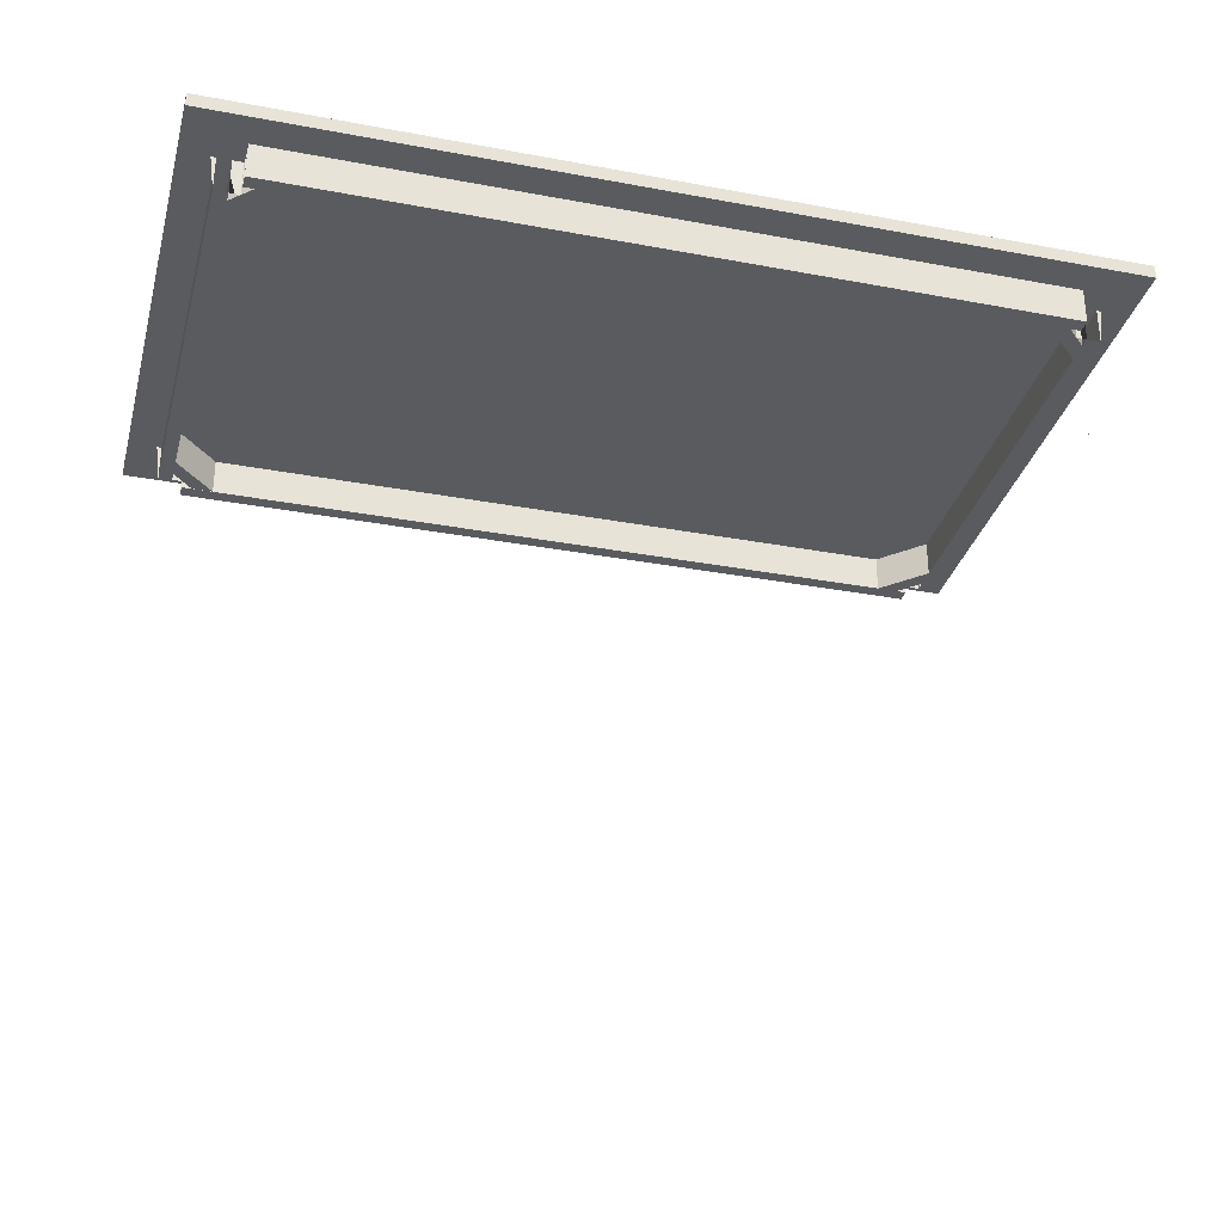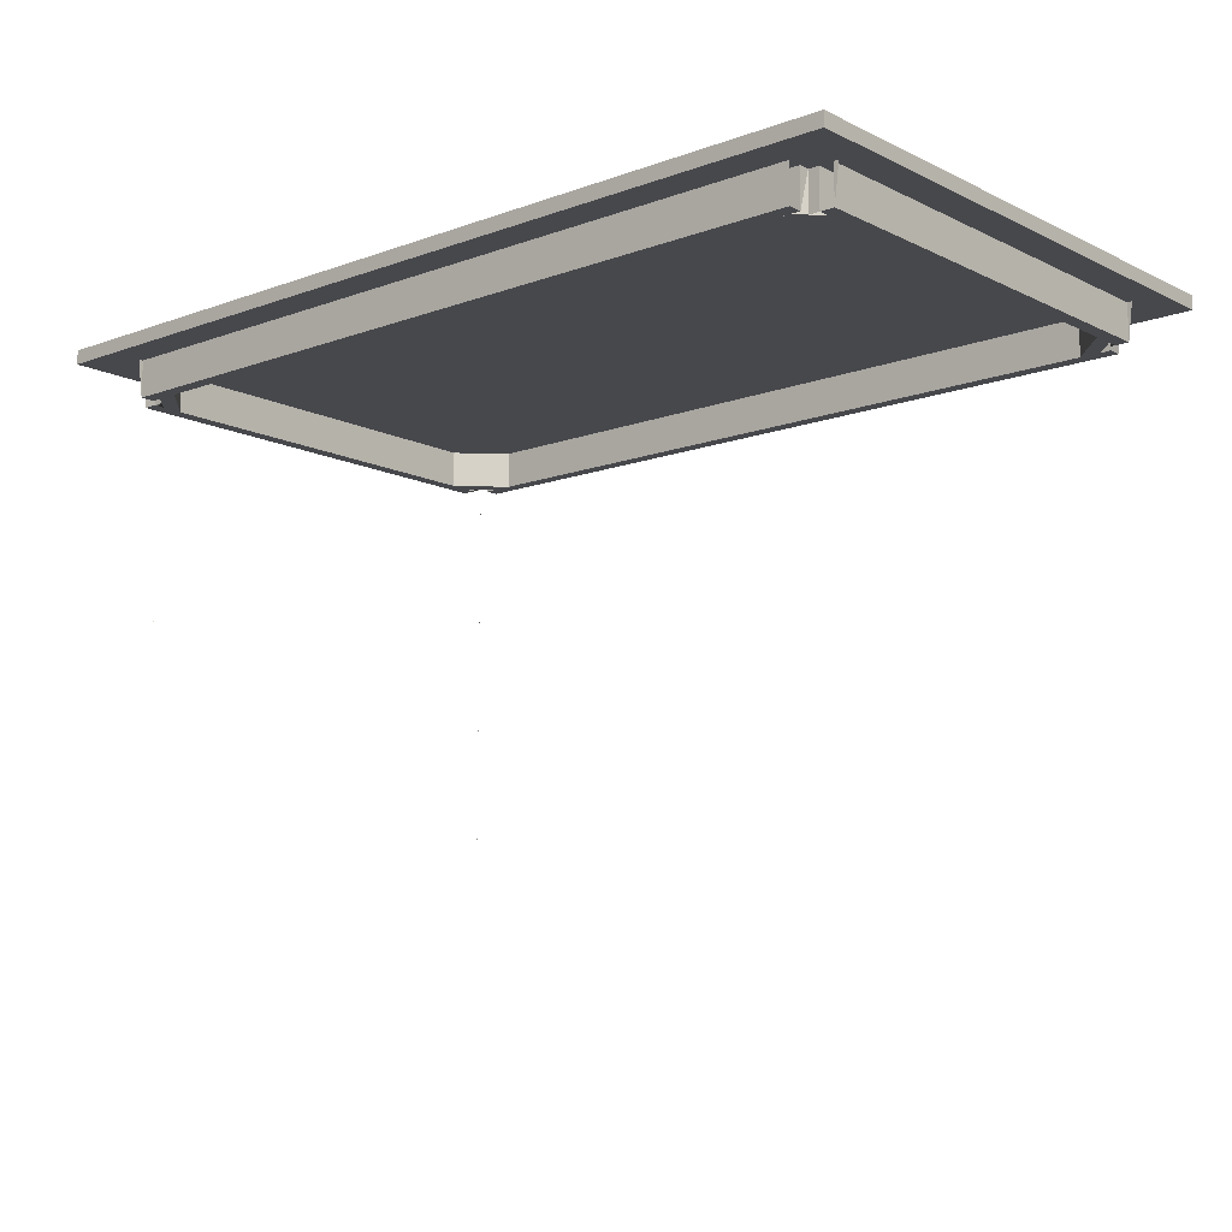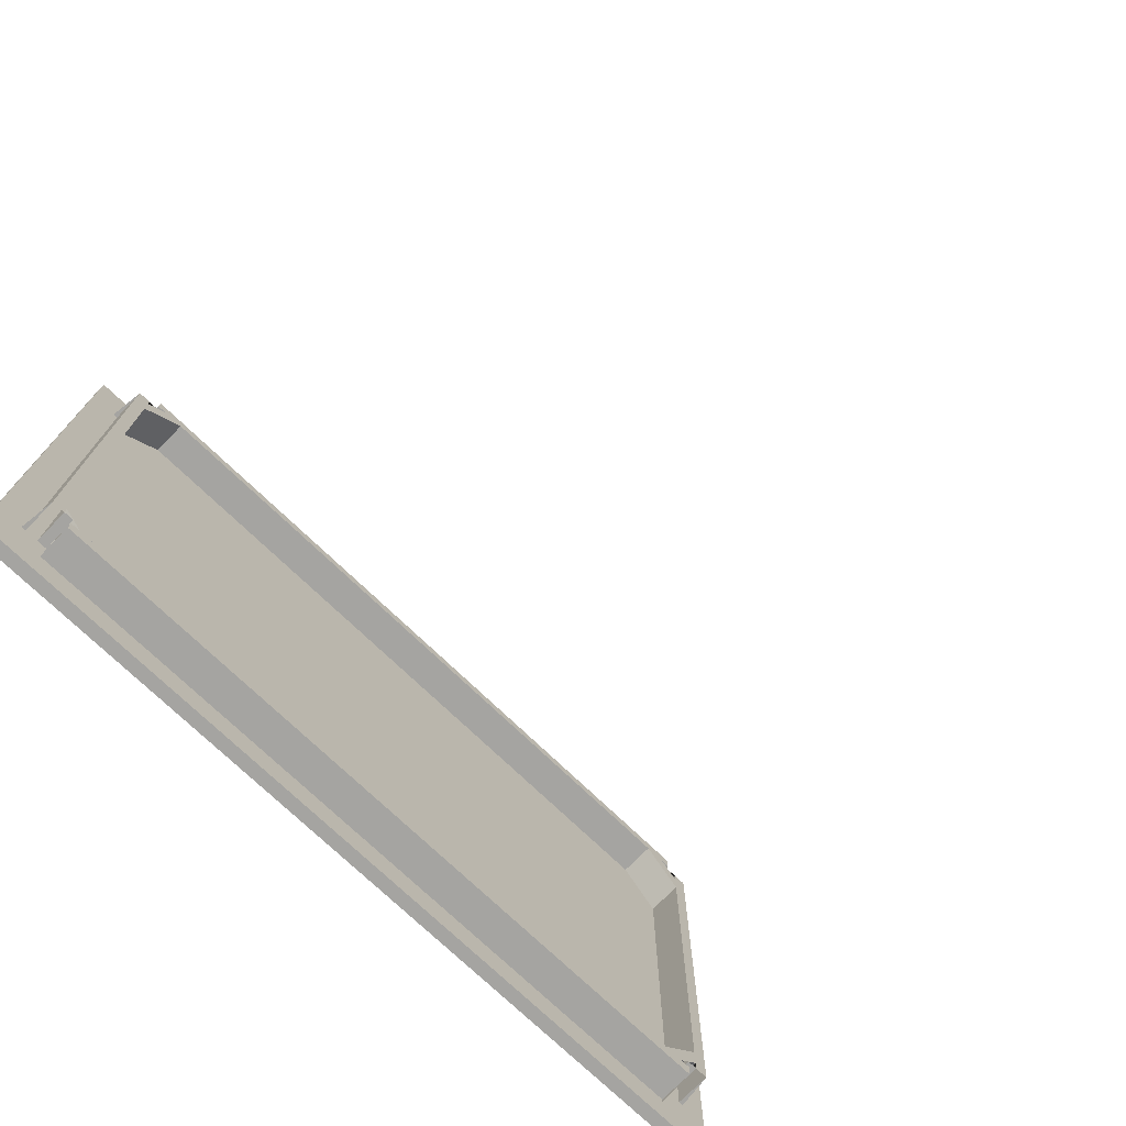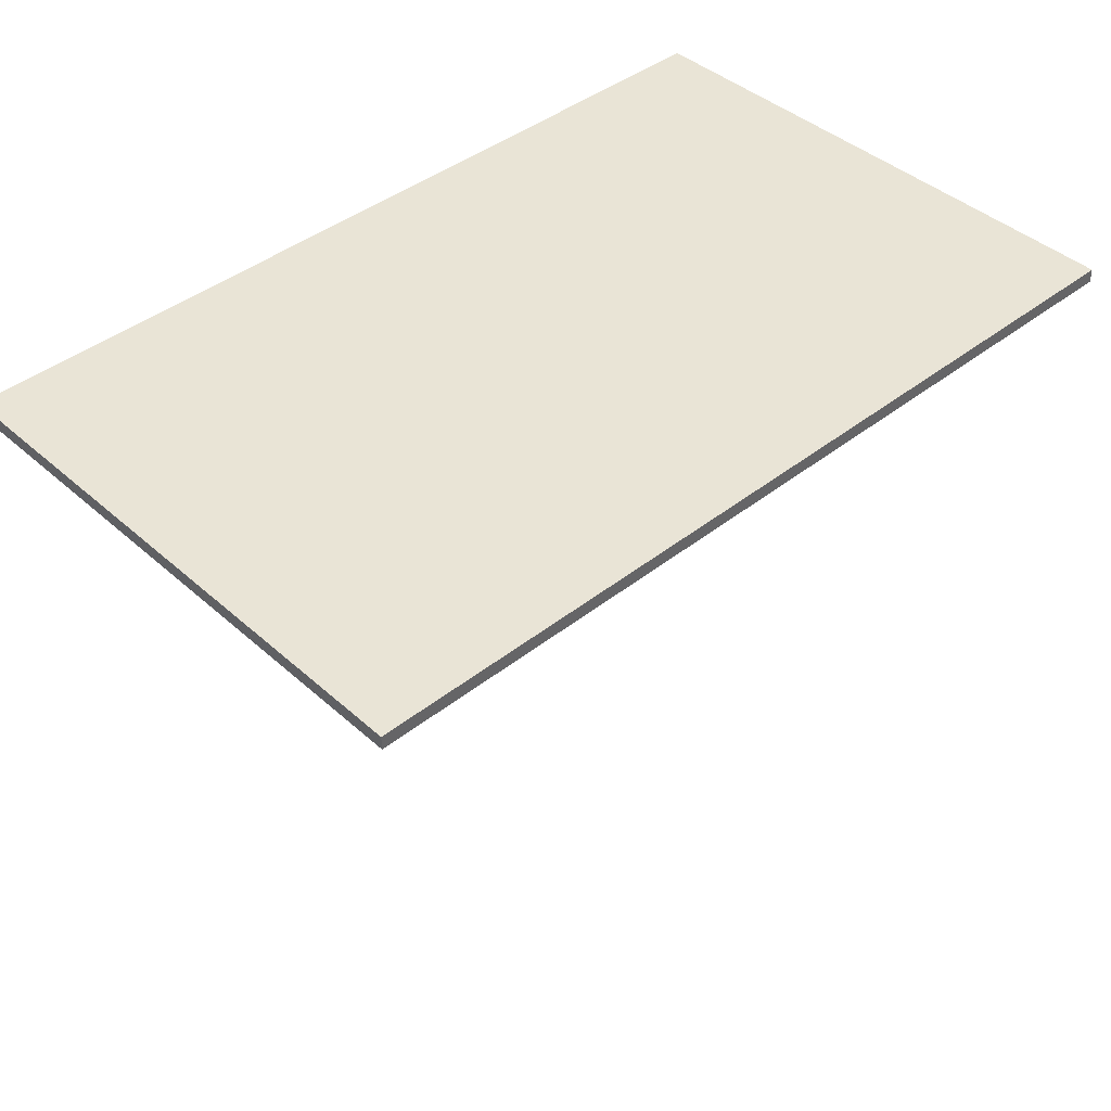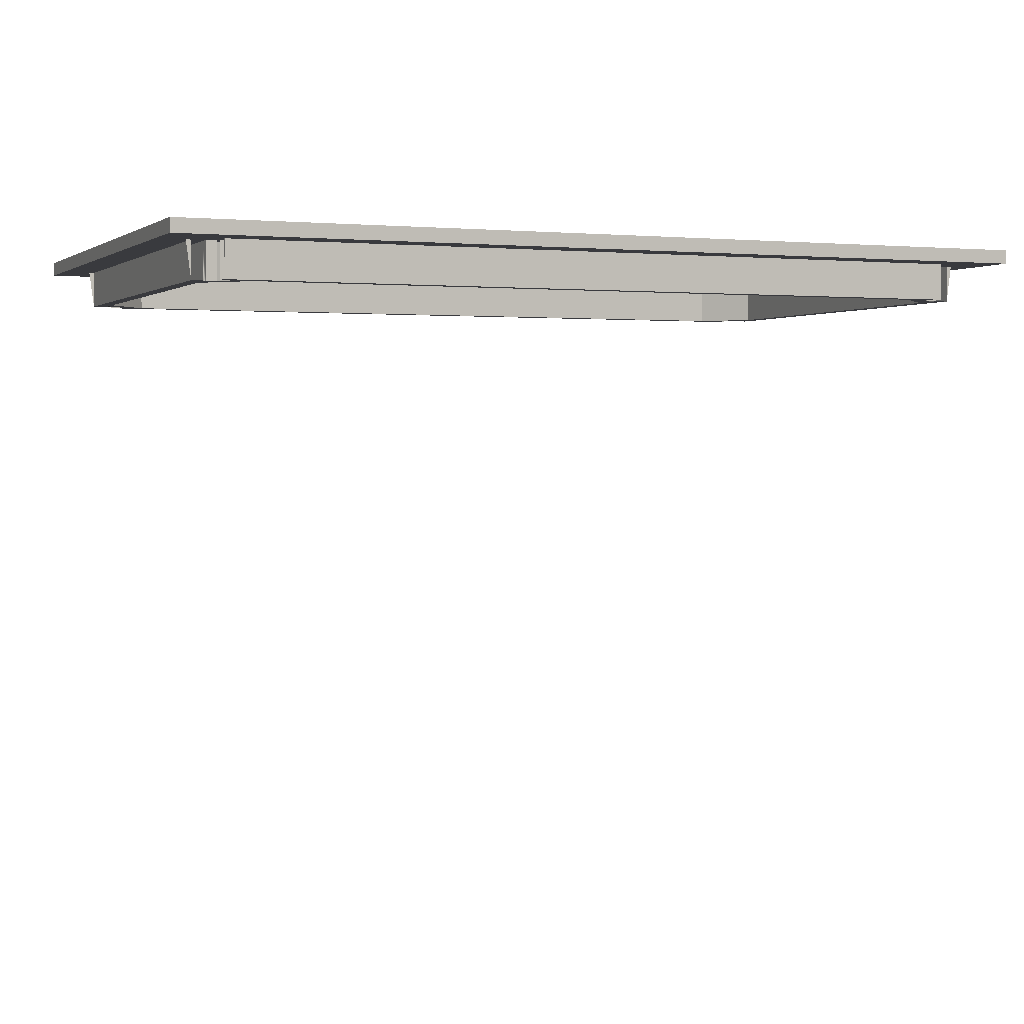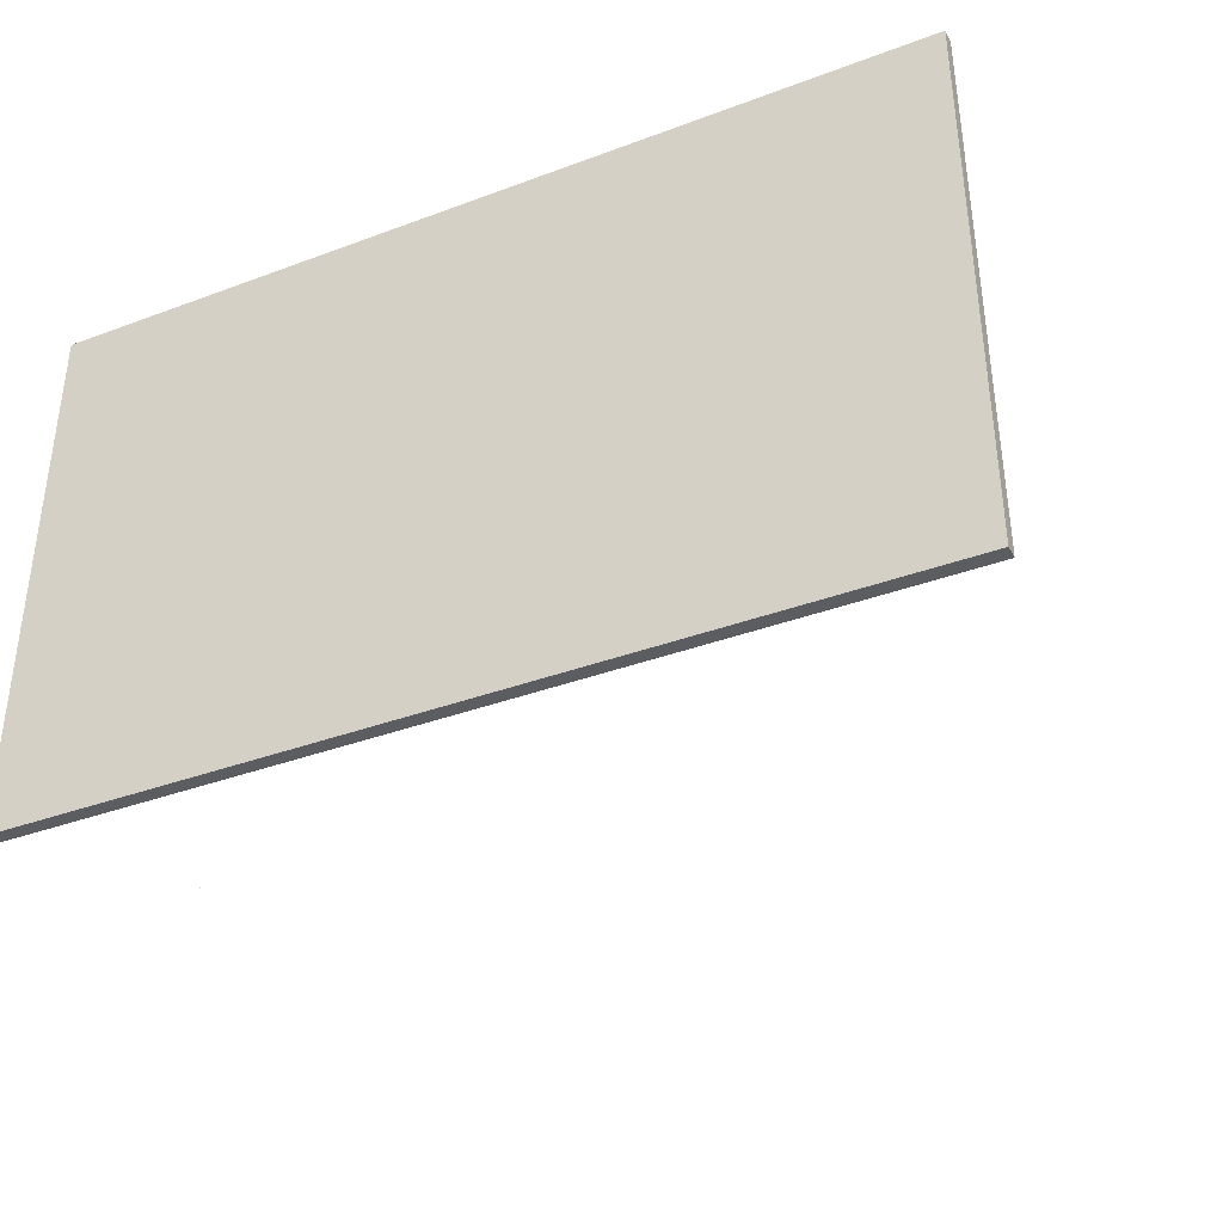
<metadata>
{"format":"obj","ext":"obj","renderer":"f3d","projection":"perspective","resolution":1024,"background":"white","views":[{"elev":-32.2,"azim":-14.7,"up":"+Y"},{"elev":-11.6,"azim":-139.0,"up":"+Y"},{"elev":-73.2,"azim":-44.1,"up":"+Z"},{"elev":42.5,"azim":-43.3,"up":"+Y"},{"elev":2.2,"azim":157.3,"up":"+Y"},{"elev":-37.2,"azim":-154.4,"up":"+Z"}]}
</metadata>
<code>
o model_normalized
v -0.5138 0.1553 -0.3538
v -0.5769 0.1553 -0.3222
v -0.5769 0.1553 -0.2906
v -0.5611 0.1553 -0.338
v -0.5453 0.1553 -0.3538
v 0.5561 0.1553 -0.354
v -0.5611 0.1553 -0.3538
v -0.5611 0.1553 -0.354
v 0.5561 0.09946 -0.354
v -0.5611 0.09946 -0.354
v -0.5611 0.09946 -0.3748
v 0.6035 0.09946 -0.3748
v 0.5877 0.09946 -0.354
v 0.5877 0.1553 -0.354
v 0.6035 0.1553 -0.3748
v -0.5611 0.1553 -0.3748
v -0.5611 0.1553 -0.382
v -0.5769 0.1553 -0.338
v -0.5977 0.1553 -0.338
v -0.6049 0.1553 -0.382
v -0.6049 0.1553 -0.338
v 0.6905 0.1553 -0.4252
v -0.6481 0.1553 -0.4252
v -0.6049 0.1553 0.3695
v -0.6481 0.1553 0.4128
v 0.6905 0.1553 0.4128
v 0.6905 0.1763 0.4128
v -0.6481 0.1763 0.4128
v -0.6481 0.1763 -0.4252
v 0.6905 0.1763 -0.4252
v 0.6473 0.1553 -0.382
v 0.6035 0.1553 -0.382
v -0.5611 -0.6597 -0.338
v -0.5611 0.09946 -0.338
v -0.5769 0.09946 -0.338
v -0.5769 0.09946 -0.3222
v -0.5769 0.09946 -0.2906
v -0.5977 0.09946 -0.338
v -0.5977 0.09946 0.3258
v -0.5977 0.1553 0.3258
v -0.6049 0.1553 0.3258
v -0.5611 0.1553 0.3258
v -0.5611 -0.6543 0.3258
v -0.5611 0.09946 0.3258
v -0.5769 0.09946 0.3258
v -0.5769 0.09946 0.2784
v -0.5769 0.09946 0.31
v -0.5769 0.1553 0.31
v -0.5769 0.1553 0.3258
v -0.5611 0.1553 0.3695
v -0.6049 -0.6597 0.3258
v -0.6049 -0.6543 0.3258
v -0.5611 0.1553 0.3623
v 0.6035 0.1553 0.3695
v 0.6473 0.1553 0.3695
v 0.6473 0.1553 0.3258
v 0.6473 0.1553 -0.3382
v 0.6401 0.1553 -0.3382
v 0.6193 0.1553 -0.3382
v 0.6035 0.1553 -0.354
v 0.6035 0.1553 -0.3382
v 0.6035 0.09946 -0.354
v 0.6035 -0.6597 -0.3382
v 0.6035 0.09946 -0.3382
v 0.6401 0.09946 -0.3382
v 0.6193 0.09946 -0.3382
v 0.6401 0.09946 0.3258
v 0.6193 0.09946 0.2784
v 0.6193 0.09946 0.31
v 0.6193 0.09946 0.3258
v 0.6193 0.1553 0.3258
v 0.6193 0.1553 0.31
v 0.6193 0.1553 0.2784
v 0.6193 0.09946 -0.2908
v 0.6193 0.1553 -0.2908
v 0.6193 0.09946 -0.3224
v 0.6193 0.1553 -0.3224
v 0.5561 0.1553 0.3416
v -0.5138 0.1553 0.3416
v -0.5769 0.1553 0.2784
v -0.5138 0.09946 -0.3538
v -0.5453 0.09946 -0.3538
v -0.5138 0.09946 0.3416
v -0.5453 0.09946 0.3416
v -0.5453 0.1553 0.3416
v 0.5561 0.09946 0.3416
v 0.6035 0.09946 0.3623
v -0.5611 0.09946 0.3416
v -0.5611 0.09946 0.3623
v 0.6035 0.1553 0.3623
v -0.5611 0.1553 0.3416
v 0.5877 0.1553 0.3416
v 0.6035 0.1553 0.3416
v 0.5877 0.09946 0.3416
v 0.6035 0.09946 0.3416
v 0.6035 0.1553 0.3258
v 0.6035 0.09946 0.3258
v 0.6401 0.1553 0.3258
v 0.6035 -0.6597 0.3258
f 1 2 3
f 2 1 4
f 4 1 5
f 6 5 1
f 6 7 5
f 7 6 8
f 9 8 6
f 8 9 10
f 9 11 10
f 11 9 12
f 12 9 13
f 6 13 9
f 13 6 14
f 15 6 14
f 16 6 15
f 6 16 8
f 17 8 16
f 17 4 8
f 17 18 4
f 17 19 18
f 20 19 17
f 19 20 21
f 22 20 17
f 23 20 22
f 20 23 24
f 25 24 23
f 24 25 26
f 27 25 26
f 25 27 28
f 27 29 28
f 29 27 30
f 27 22 30
f 22 27 26
f 22 31 26
f 22 32 31
f 22 17 32
f 32 17 15
f 15 17 16
f 33 4 34
f 4 35 34
f 35 4 18
f 4 18 2
f 2 18 3
f 18 36 2
f 36 18 35
f 35 37 36
f 37 35 38
f 38 34 35
f 21 38 19
f 39 19 38
f 19 39 40
f 39 41 40
f 42 43 44
f 44 39 45
f 45 38 39
f 38 45 37
f 37 45 46
f 46 45 47
f 45 48 47
f 48 45 49
f 44 45 49
f 44 49 42
f 49 50 42
f 40 50 49
f 41 50 40
f 50 41 24
f 20 24 41
f 51 41 52
f 24 26 50
f 50 26 53
f 53 26 54
f 54 26 55
f 55 26 56
f 56 26 57
f 57 26 31
f 31 58 57
f 31 59 58
f 32 59 31
f 15 59 32
f 60 59 15
f 59 60 61
f 60 14 61
f 15 14 60
f 62 14 60
f 14 62 13
f 12 13 62
f 61 63 64
f 64 65 66
f 66 67 65
f 68 67 66
f 69 67 68
f 67 69 70
f 69 71 70
f 71 69 72
f 68 72 69
f 72 68 73
f 74 73 68
f 73 74 75
f 74 6 75
f 6 74 9
f 74 13 9
f 13 74 64
f 64 74 76
f 76 75 74
f 75 76 77
f 66 77 76
f 77 66 59
f 64 66 59
f 64 59 61
f 59 61 77
f 61 75 77
f 14 75 61
f 75 14 6
f 6 78 75
f 6 79 78
f 6 1 79
f 1 80 79
f 80 1 3
f 81 3 1
f 3 81 37
f 81 36 37
f 36 81 34
f 34 81 82
f 5 81 82
f 81 5 1
f 82 4 5
f 4 82 34
f 5 7 4
f 7 8 4
f 8 7 10
f 4 10 7
f 37 2 36
f 2 37 3
f 46 3 37
f 3 46 80
f 47 80 46
f 80 47 48
f 47 42 48
f 42 47 44
f 44 46 47
f 46 44 83
f 83 44 84
f 85 44 84
f 44 85 42
f 79 42 85
f 80 42 79
f 42 80 48
f 80 49 48
f 49 80 3
f 19 49 3
f 40 49 19
f 21 40 19
f 40 21 41
f 20 41 21
f 18 19 3
f 42 48 49
f 46 79 80
f 79 46 83
f 83 78 79
f 78 83 86
f 83 87 86
f 84 87 83
f 88 87 84
f 87 88 89
f 90 89 87
f 89 90 53
f 90 53 54
f 90 91 53
f 91 90 85
f 85 90 79
f 79 90 78
f 78 90 92
f 92 90 93
f 90 55 93
f 55 90 54
f 94 87 95
f 86 87 94
f 92 86 94
f 86 92 78
f 92 73 78
f 73 92 96
f 96 92 93
f 94 96 92
f 96 94 97
f 68 94 97
f 94 68 86
f 73 86 68
f 86 73 78
f 75 78 73
f 59 75 73
f 75 59 77
f 73 98 59
f 73 55 98
f 72 55 73
f 71 55 72
f 96 55 71
f 93 55 96
f 96 95 93
f 99 96 97
f 97 72 96
f 72 97 69
f 68 97 69
f 72 96 71
f 73 96 72
f 70 96 71
f 96 70 97
f 67 97 70
f 56 67 98
f 65 98 67
f 98 65 58
f 65 57 58
f 32 12 15
f 12 16 15
f 16 12 11
f 58 56 57
f 56 58 98
f 58 59 98
f 98 55 56
f 93 94 95
f 94 93 92
f 84 79 85
f 79 84 83
f 85 88 84
f 88 85 91
f 85 42 91
f 42 53 91
f 42 50 53
f 53 50 89
f 77 64 61
f 64 77 76
f 74 66 76
f 66 74 68
f 22 29 30
f 29 22 23
f 25 29 23
f 29 25 28

</code>
